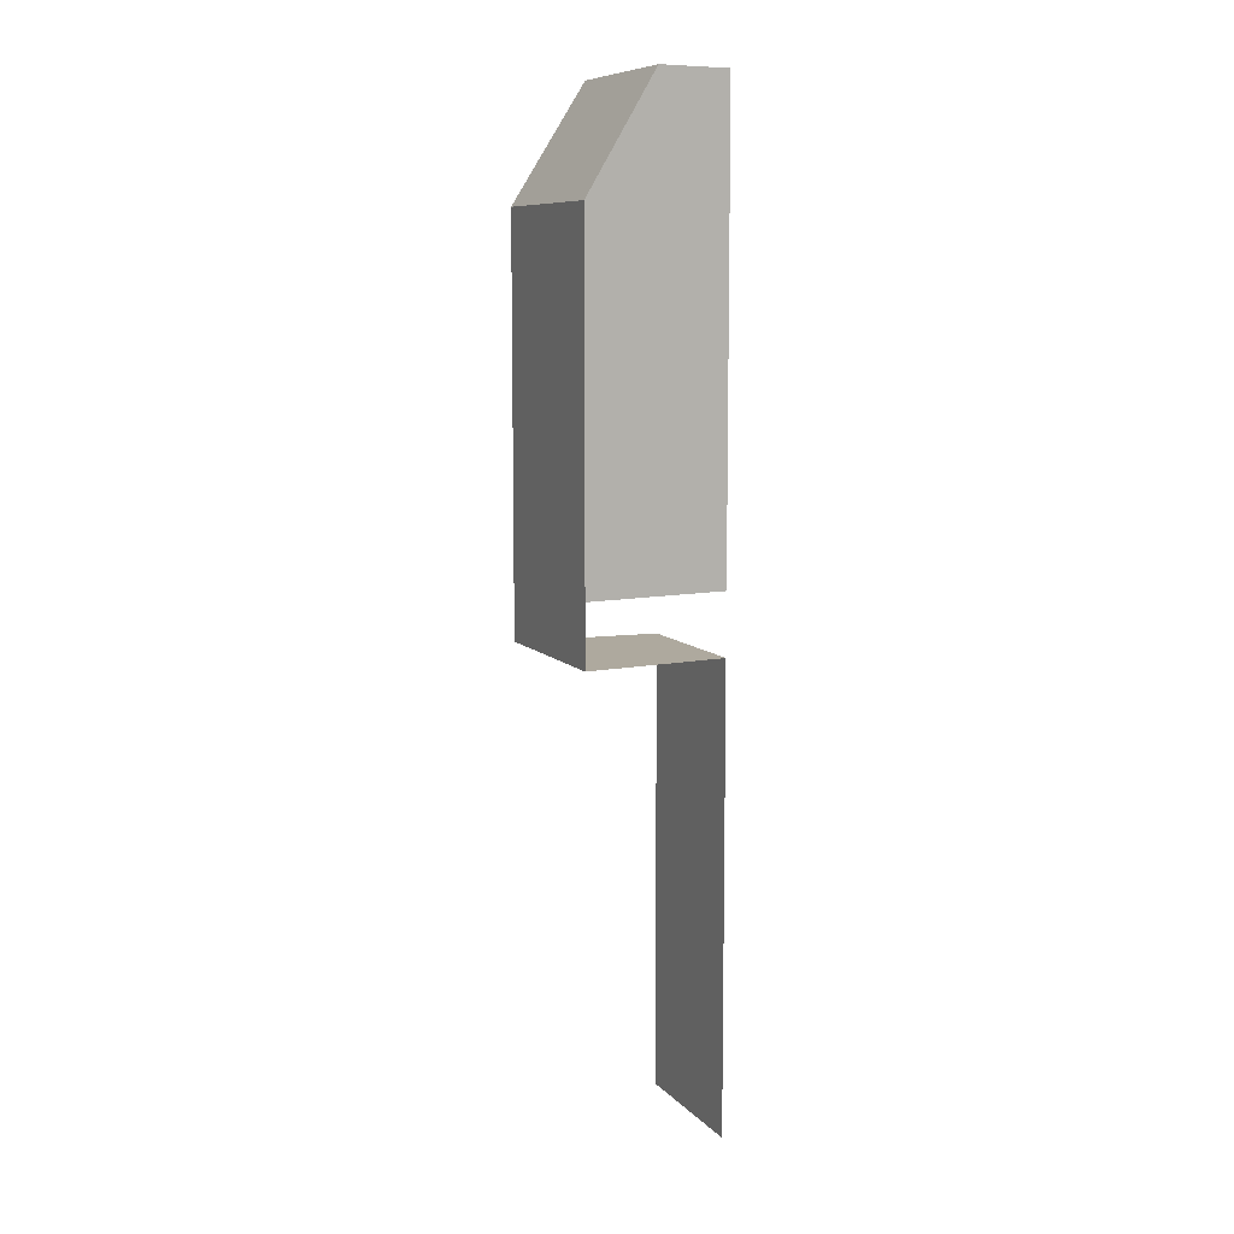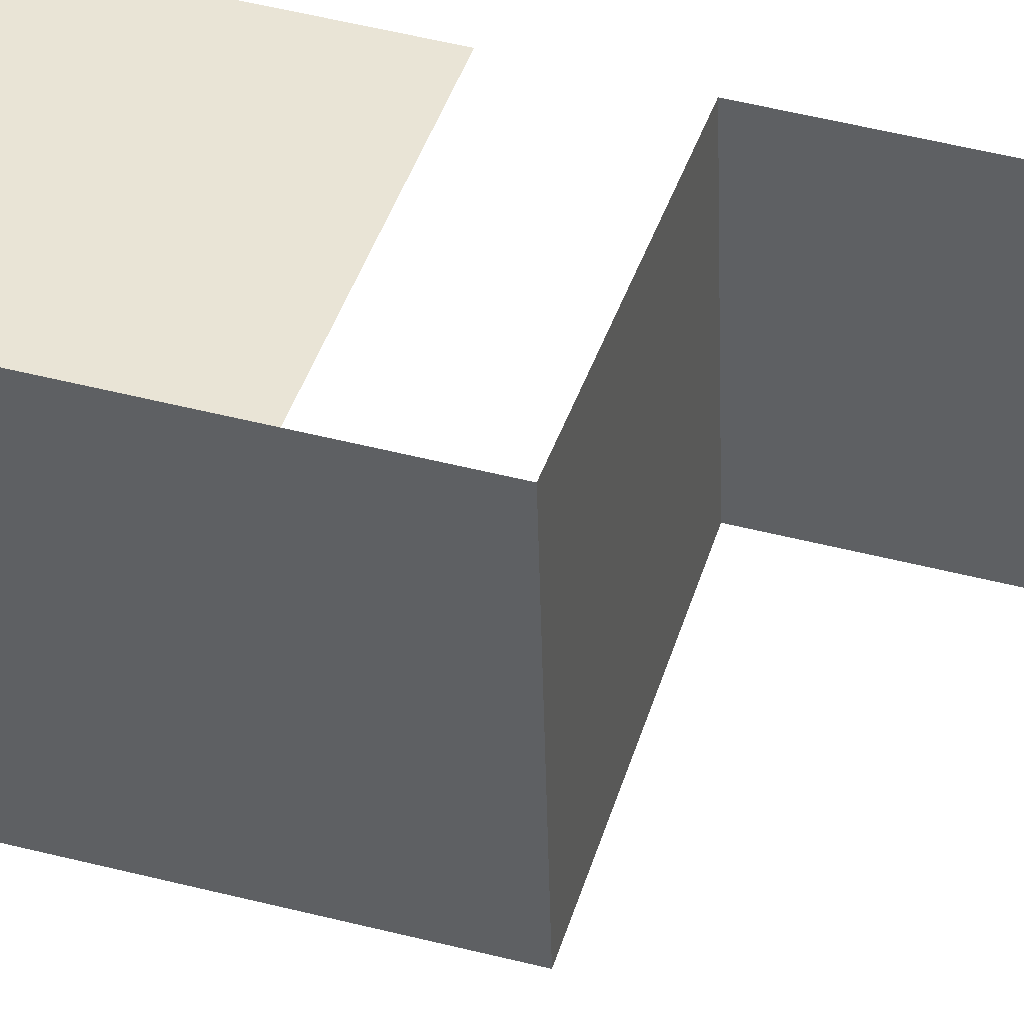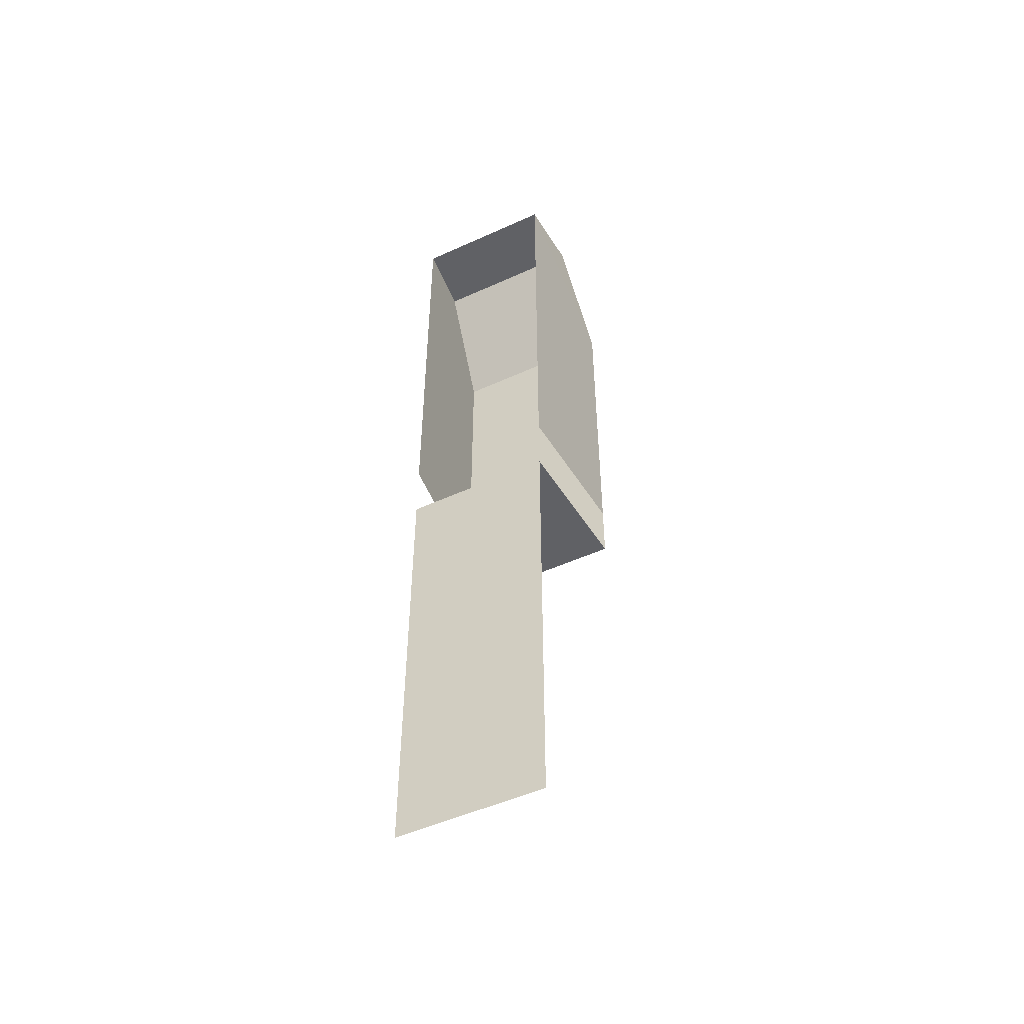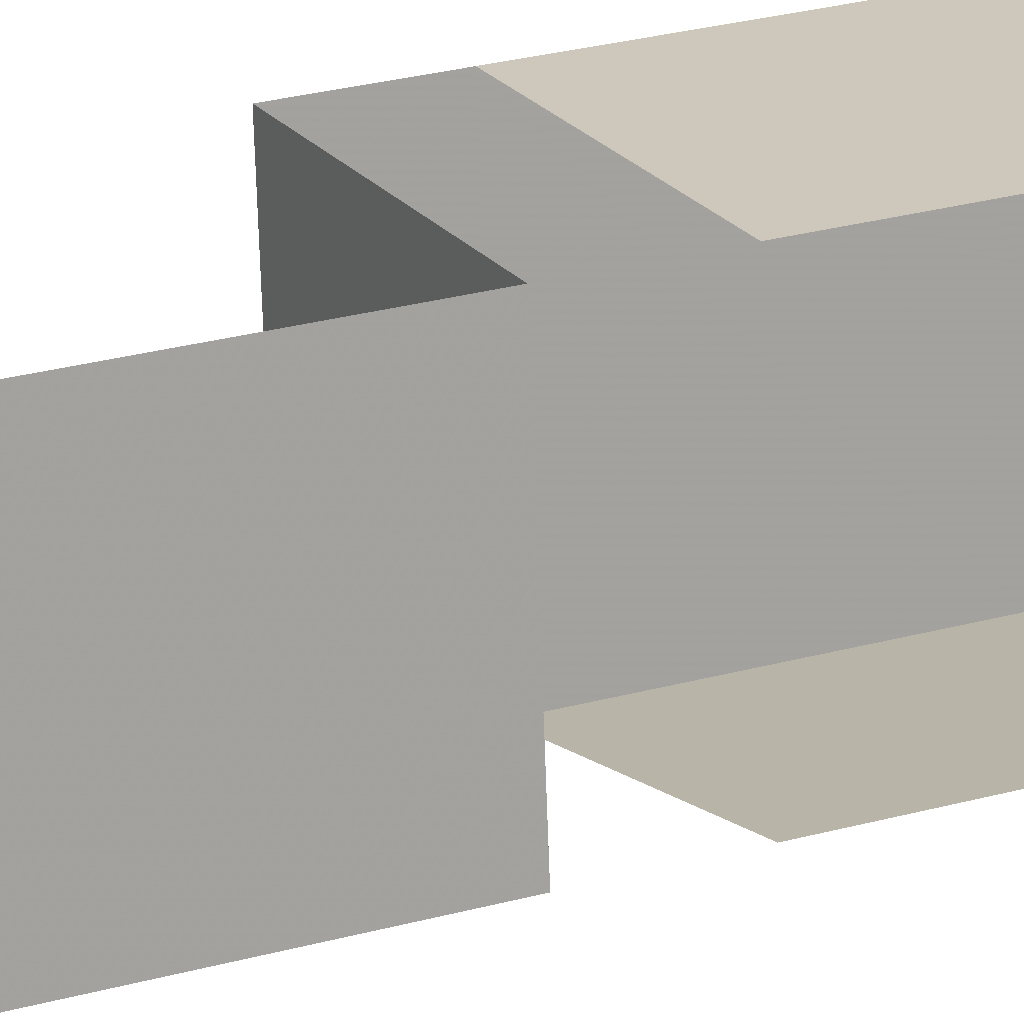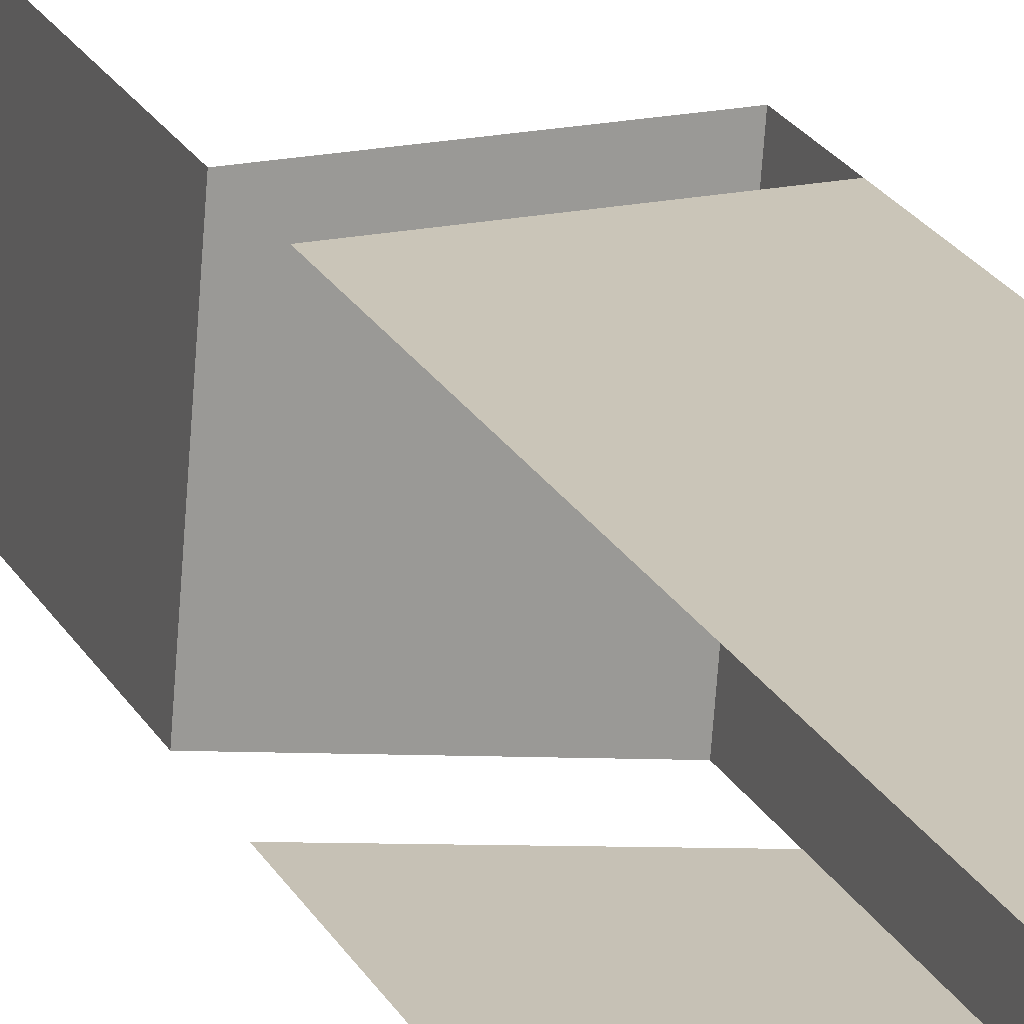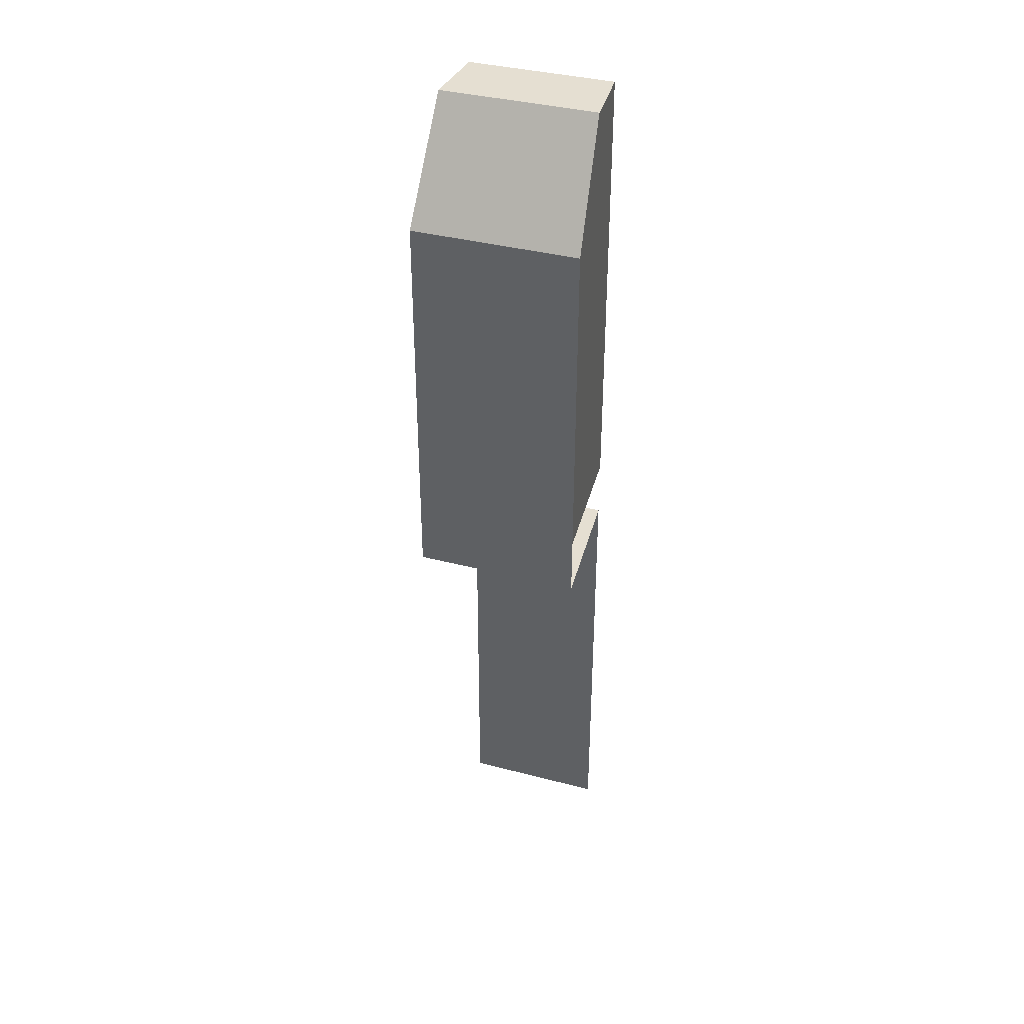
<metadata>
{"format":"obj","ext":"obj","renderer":"f3d","projection":"perspective","resolution":1024,"background":"white","views":[{"elev":9.0,"azim":151.6,"up":"+Z"},{"elev":42.5,"azim":107.7,"up":"+Y"},{"elev":-50.4,"azim":-68.0,"up":"+Z"},{"elev":21.8,"azim":-117.7,"up":"+Y"},{"elev":20.4,"azim":-20.2,"up":"+Y"},{"elev":37.5,"azim":104.1,"up":"+Z"}]}
</metadata>
<code>
v 1.65 0 0.85
v 1.9 0 0.65
v 1.775 0 0.85
v 1.65 0 0.05334
v 1.9 0 0.05334
v 1.9 0 0.65
v 1.65 0 0.85
v 1.775 0 0.85
v 1.753 -0.2775 0.85
v 1.63 -0.2581 0.85
v 1.65 0 0.85
v 1.9 0 0.65
v 1.877 -0.2972 0.65
v 1.753 -0.2775 0.85
v 1.775 0 0.85
v 1.9 0 0.05334
v 1.877 -0.2972 0.05334
v 1.877 -0.2972 0.65
v 1.9 0 0.65
v 1.9 0 -0.05334
v 1.877 -0.2972 -0.05334
v 1.877 -0.2972 0.05334
v 1.9 0 0.05334
v 1.65 0 -0.05334
v 1.63 -0.2581 -0.05334
v 1.877 -0.2972 -0.05334
v 1.9 0 -0.05334
v 1.65 0 -0.85
v 1.63 -0.2581 -0.85
v 1.63 -0.2581 -0.05334
v 1.65 0 -0.05334
v 1.753 -0.2775 0.85
v 1.877 -0.2972 0.65
v 1.63 -0.2581 0.85
v 1.63 -0.2581 0.85
v 1.877 -0.2972 0.65
v 1.877 -0.2972 0.05334
v 1.63 -0.2581 0.05334
g mesh7415006
f 1 3 2
f 4 6 5
f 6 4 7
f 8 10 9
f 10 8 11
f 12 14 13
f 14 12 15
f 16 18 17
f 18 16 19
f 20 22 21
f 22 20 23
f 24 26 25
f 26 24 27
f 28 30 29
f 30 28 31
f 32 34 33
f 35 37 36
f 37 35 38

</code>
